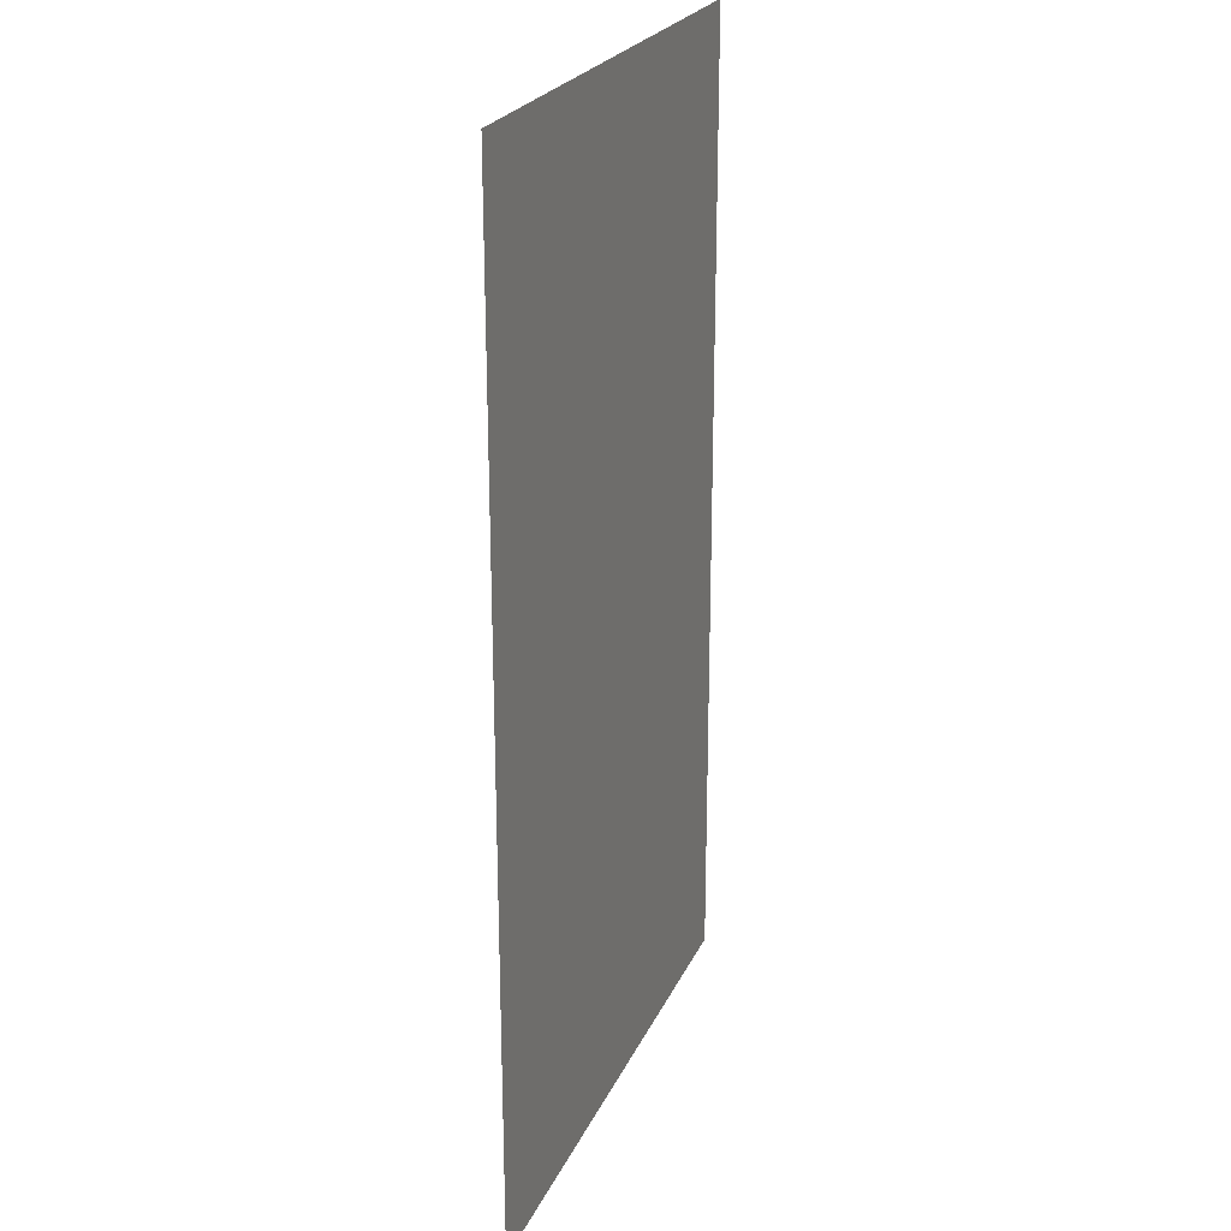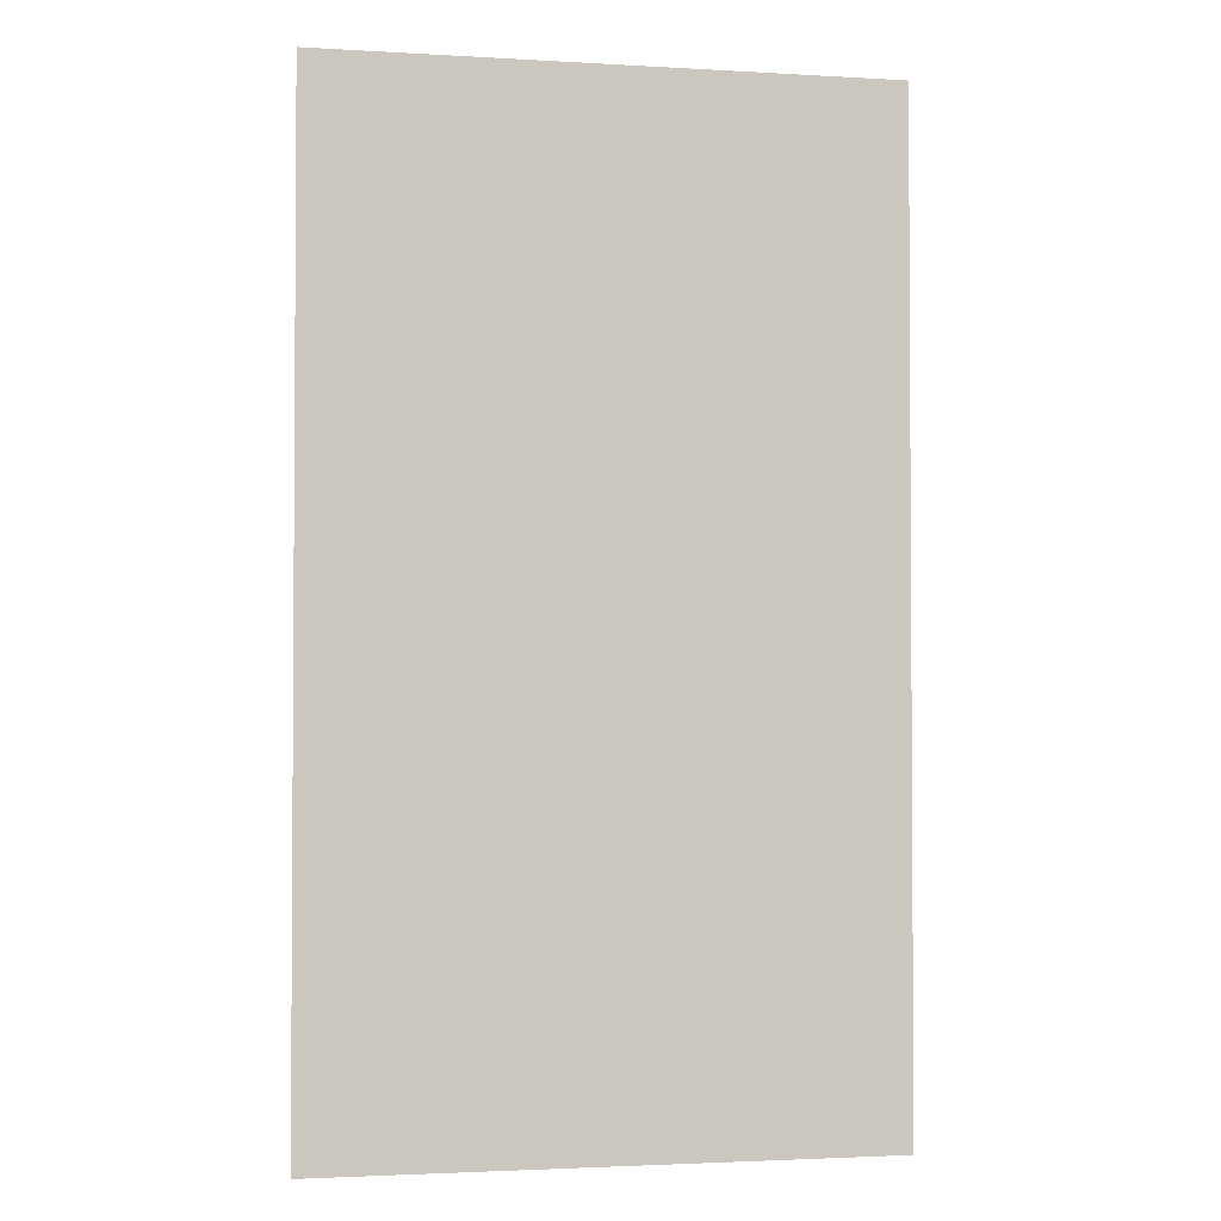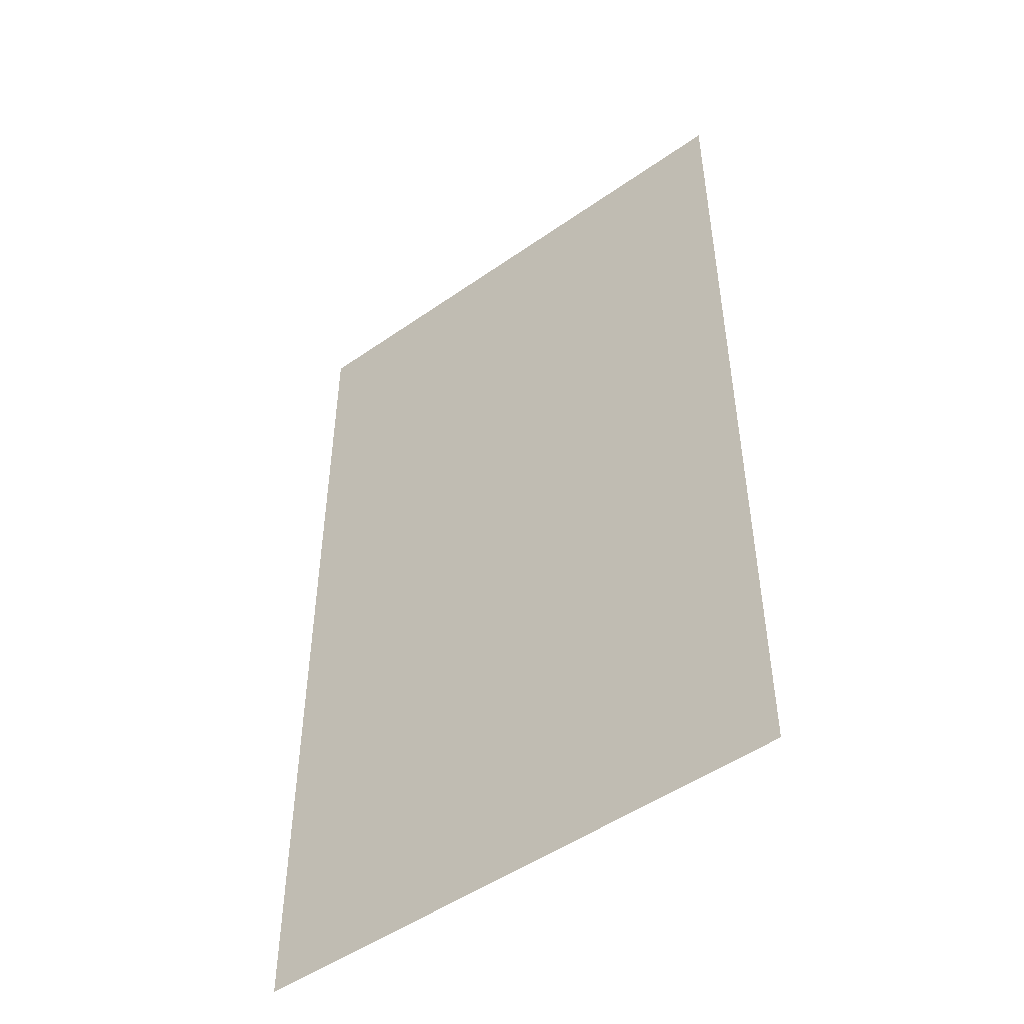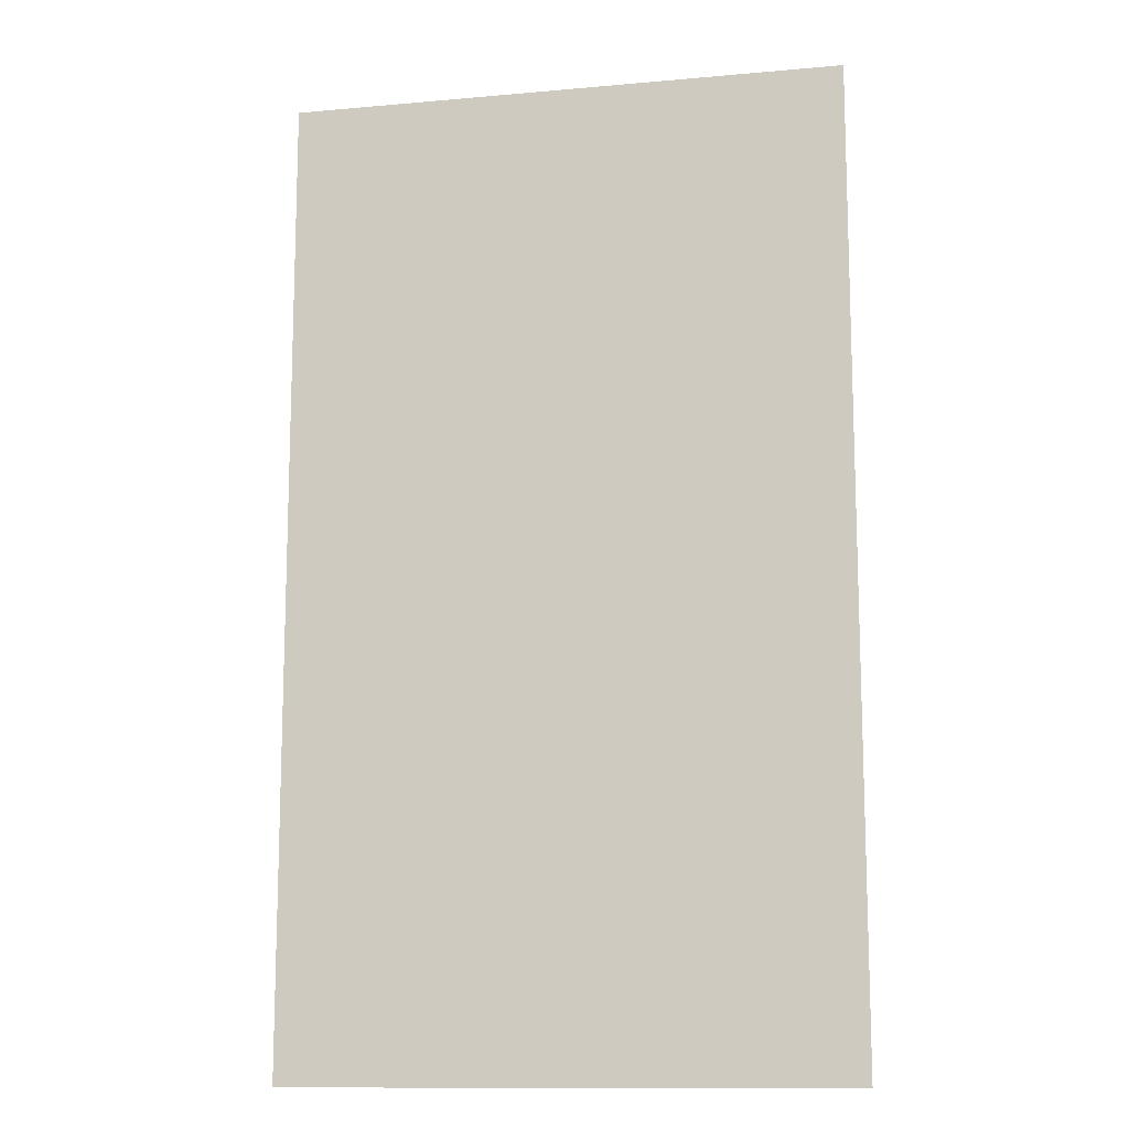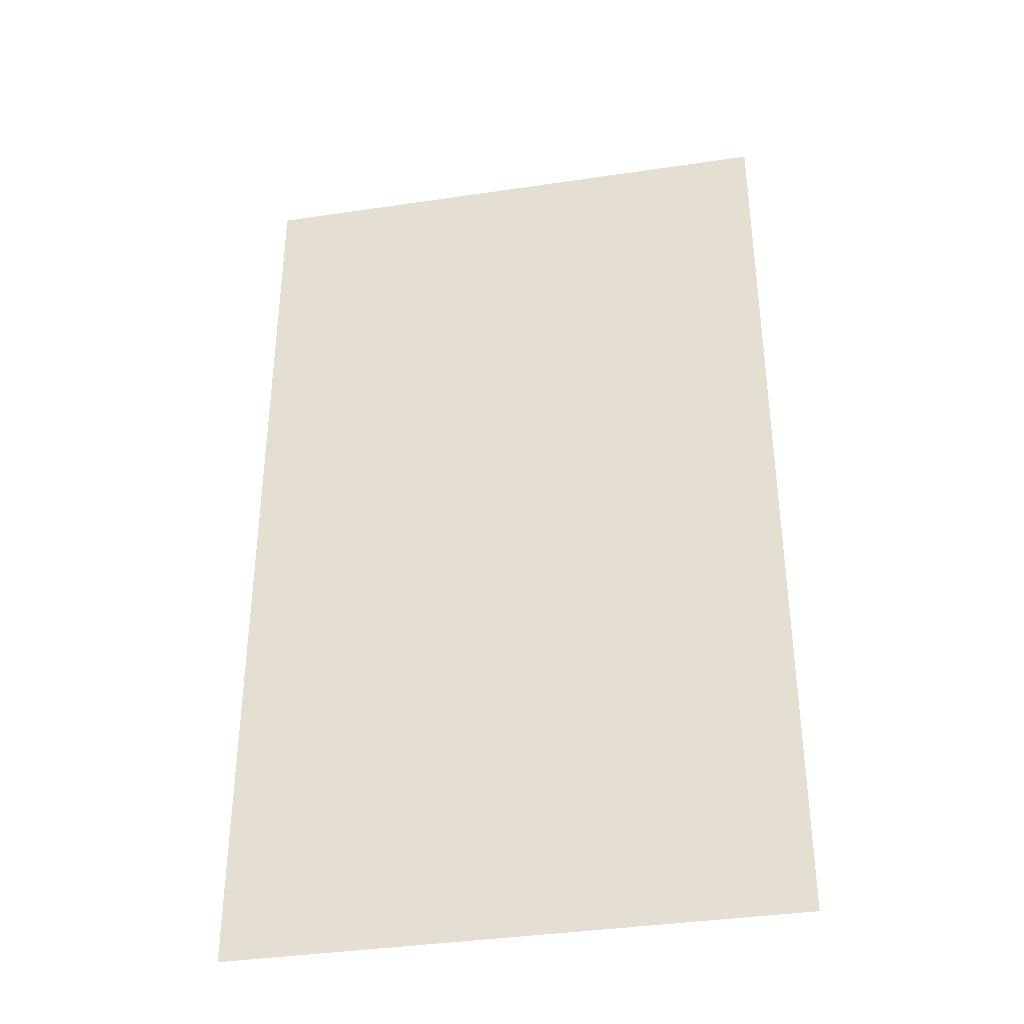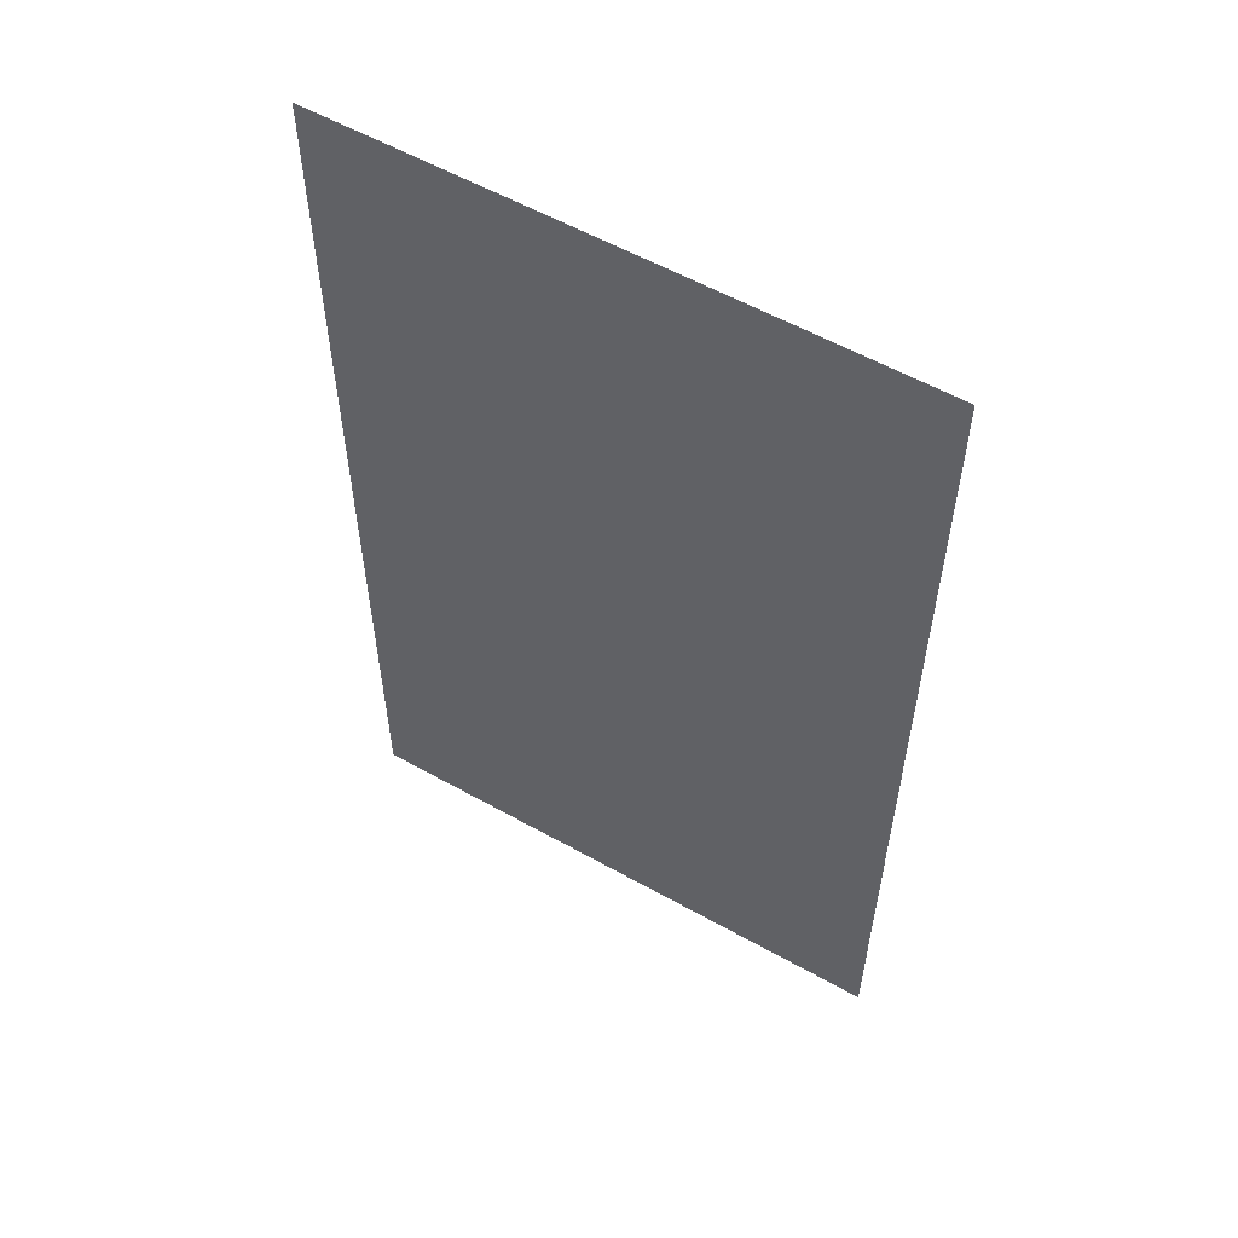
<metadata>
{"format":"obj","ext":"obj","renderer":"f3d","projection":"perspective","resolution":1024,"background":"white","views":[{"elev":23.7,"azim":-70.3,"up":"+Y"},{"elev":-2.3,"azim":168.2,"up":"+Y"},{"elev":-49.8,"azim":37.7,"up":"+Y"},{"elev":-12.5,"azim":11.8,"up":"+Y"},{"elev":-37.5,"azim":-169.2,"up":"+Y"},{"elev":57.4,"azim":-149.8,"up":"+Y"}]}
</metadata>
<code>
g default
v -0.5 0 0
v 0.5 0 0
v -0.5 1.75 0
v 0.5 1.75 0
g Character
f 1 2 3
f 3 2 4

</code>
